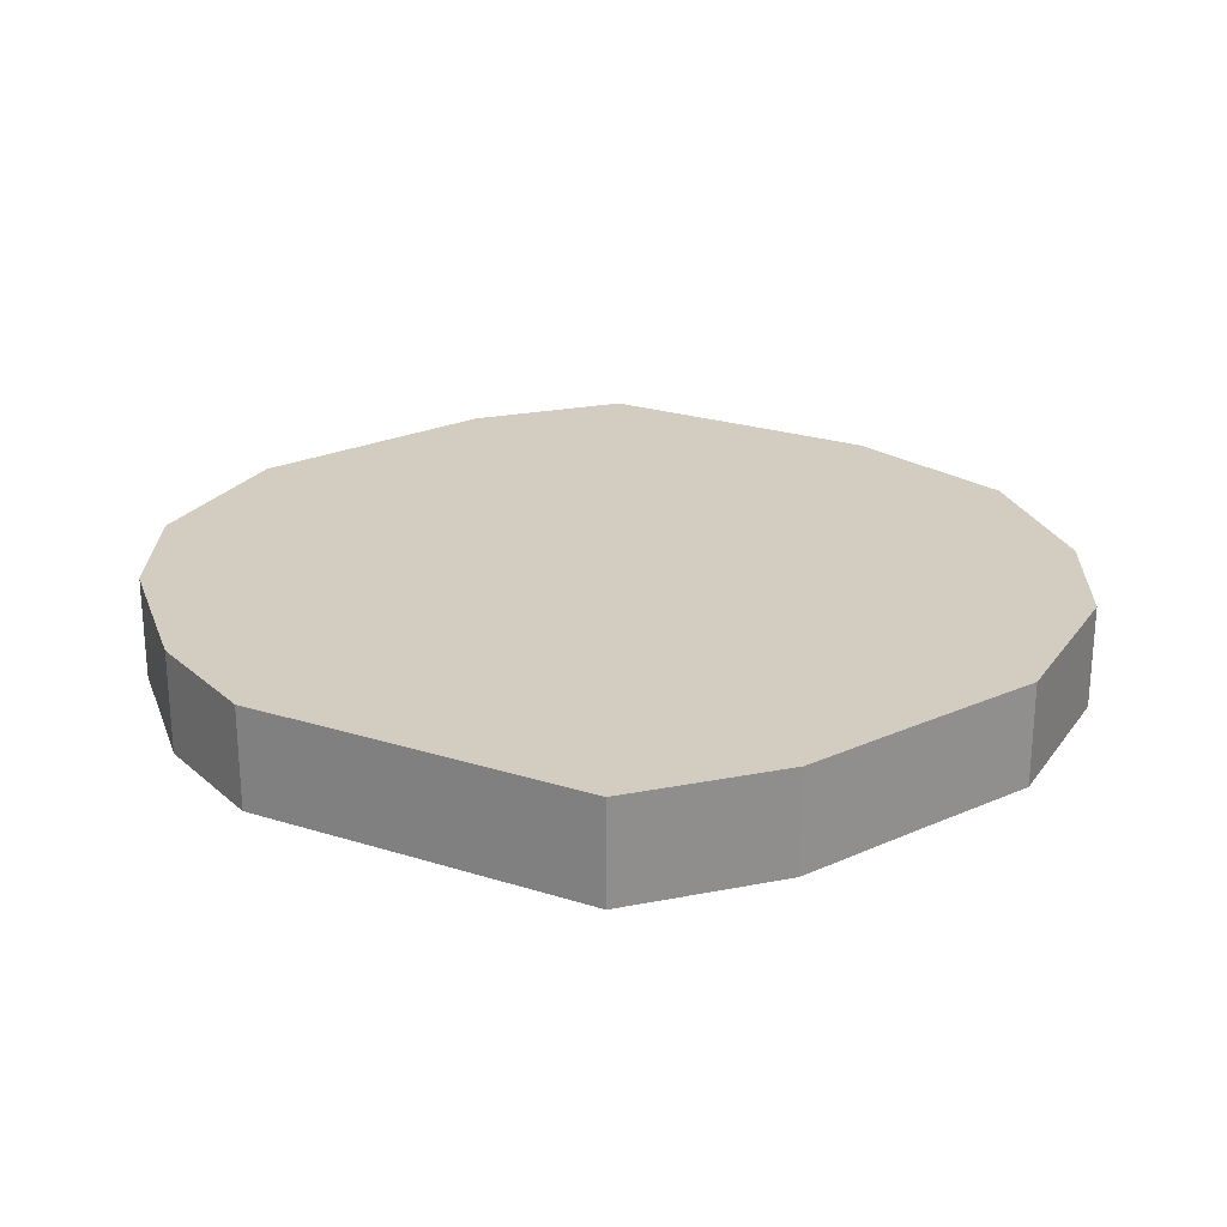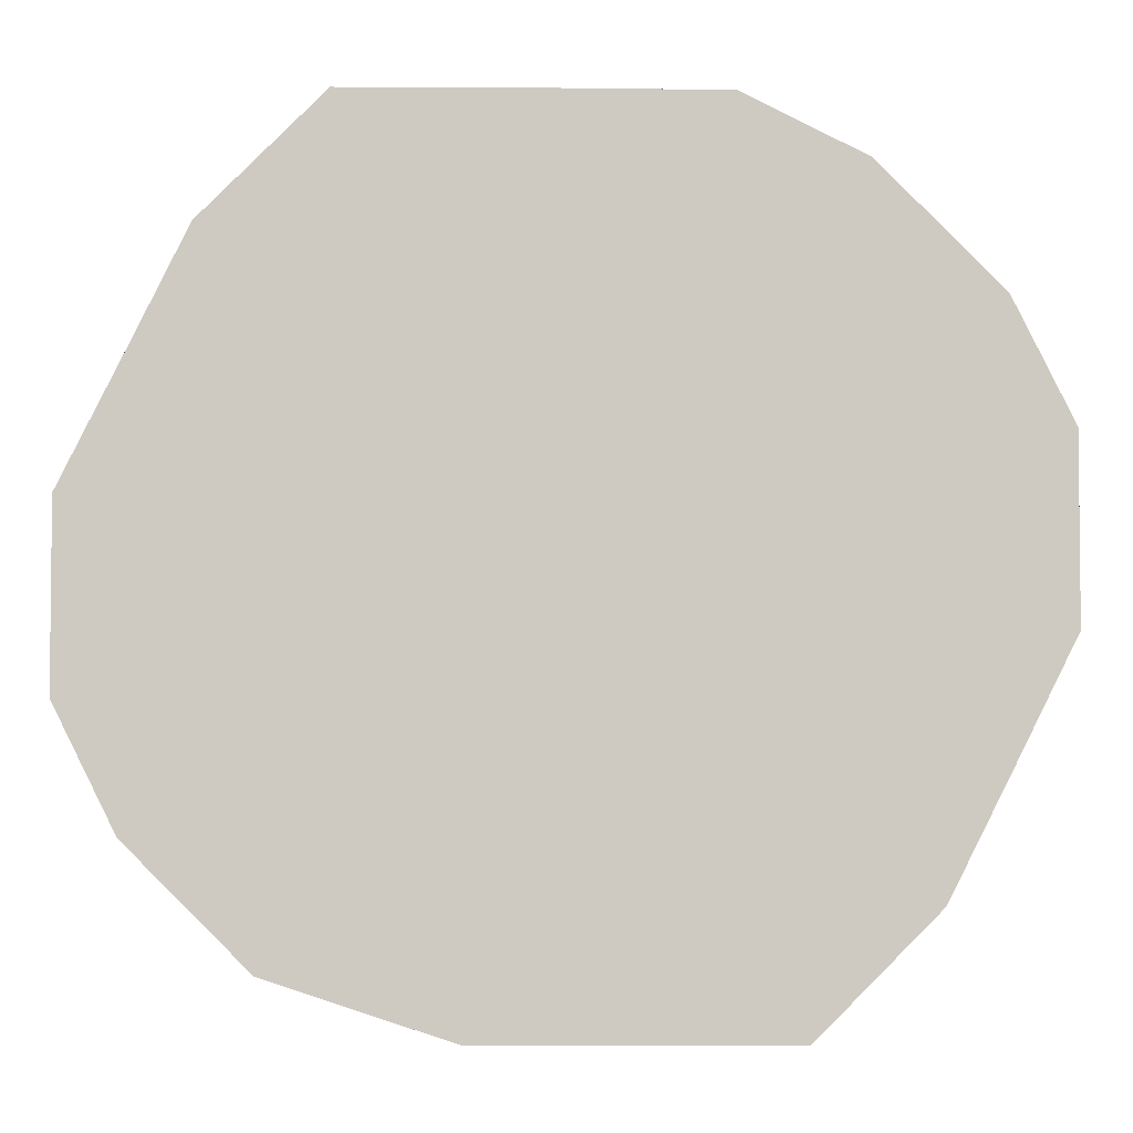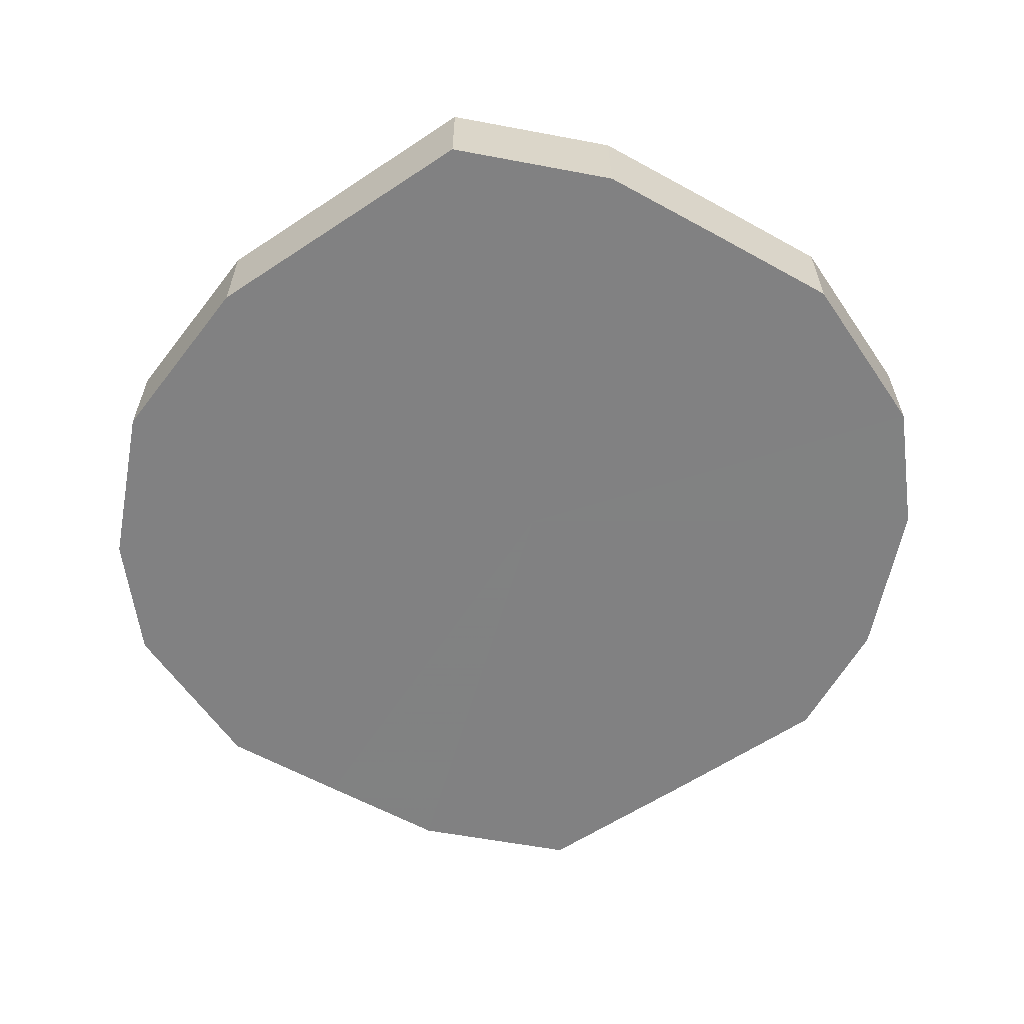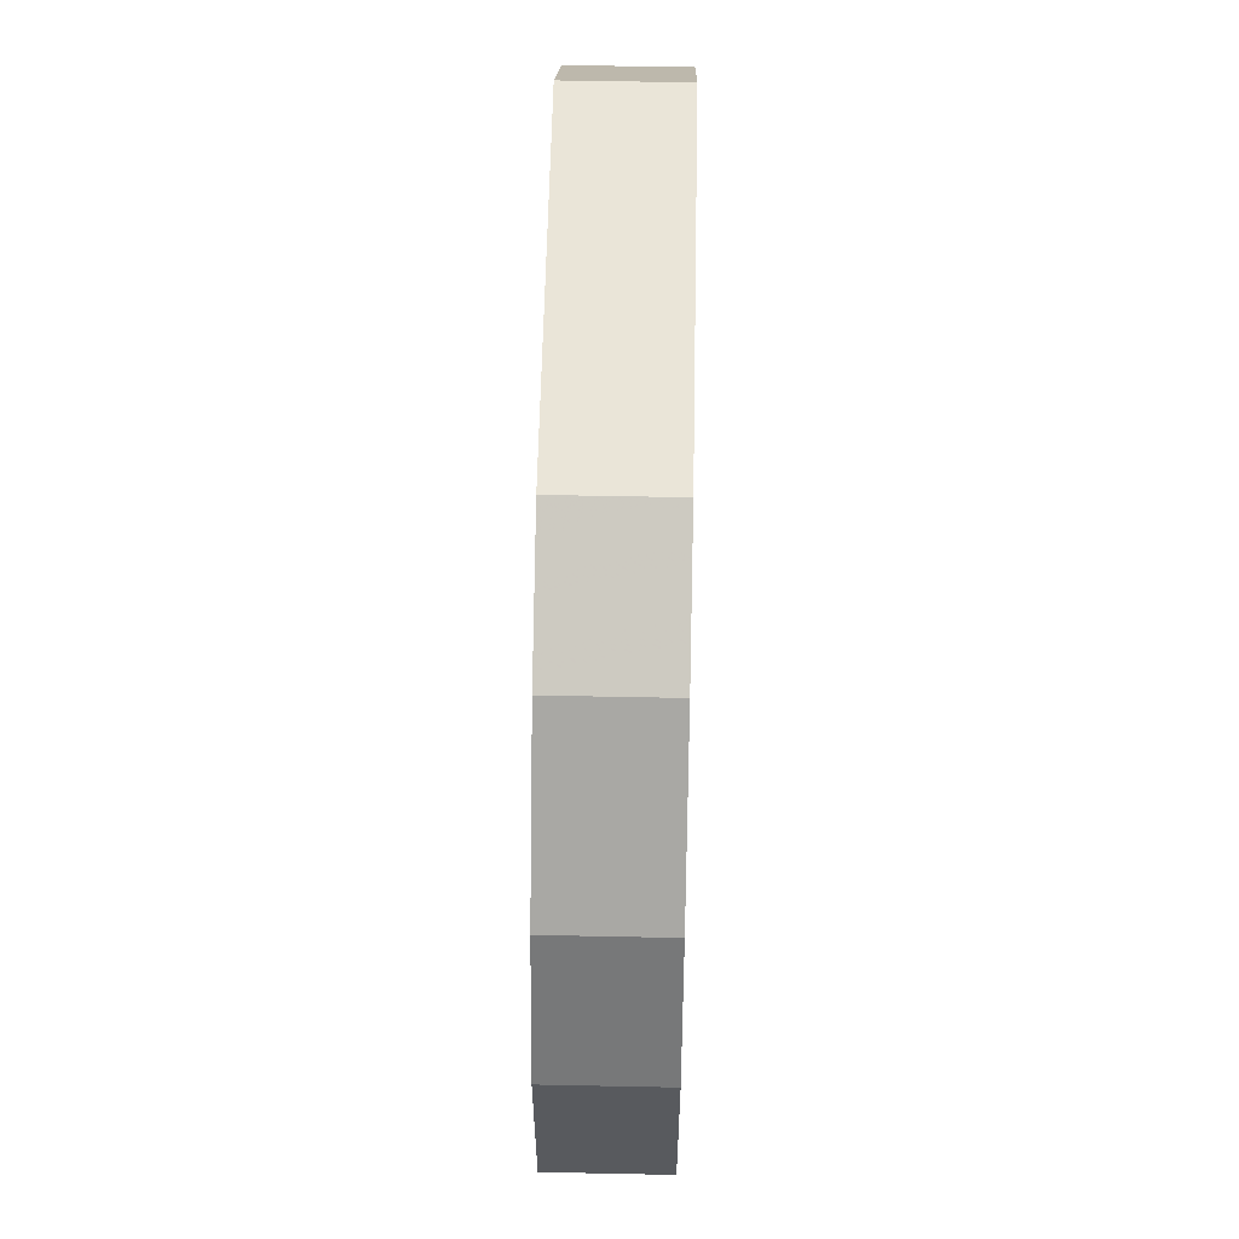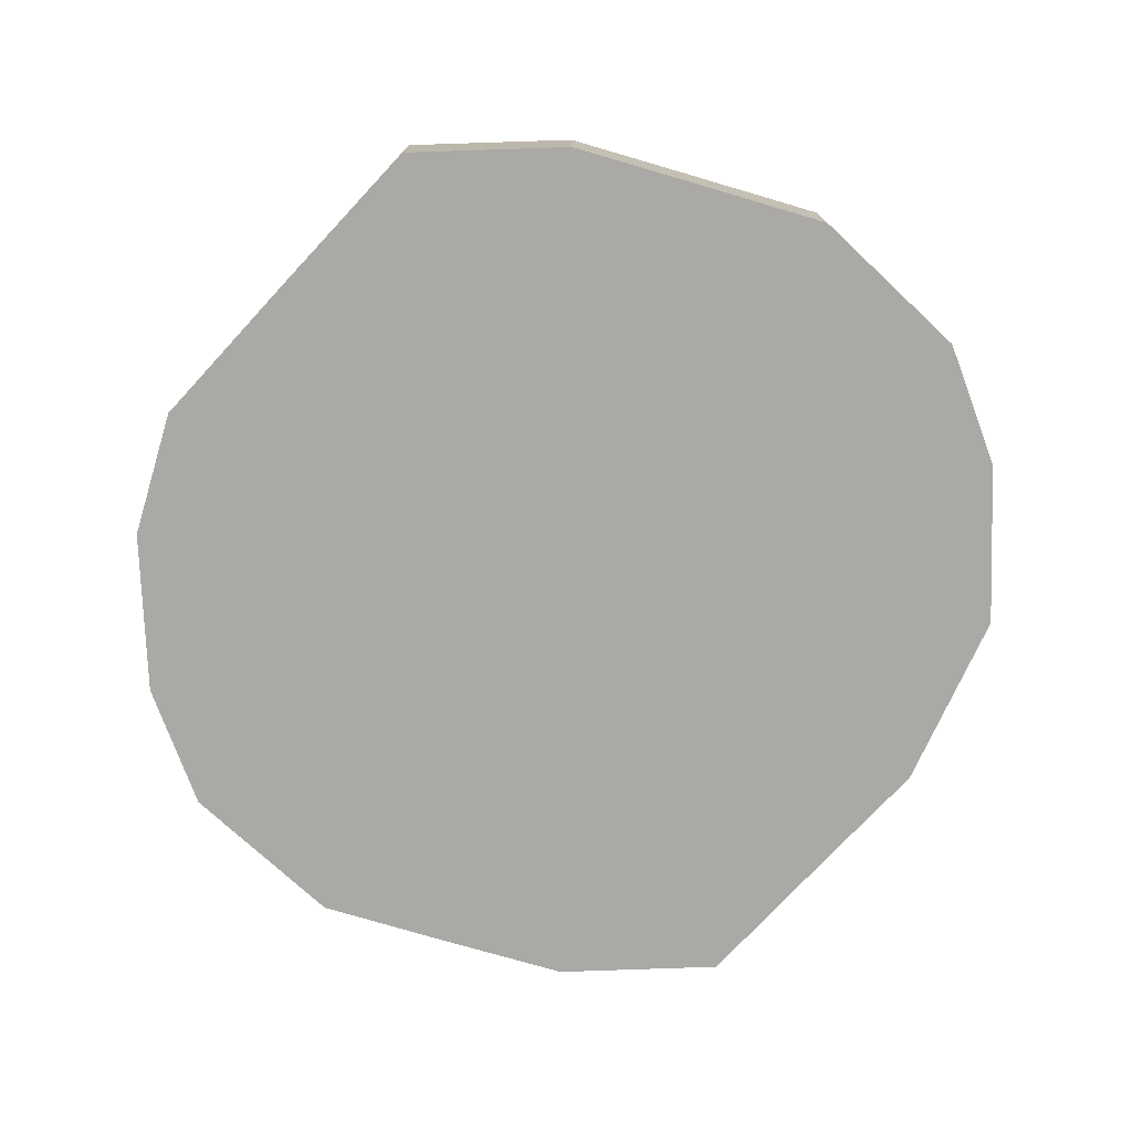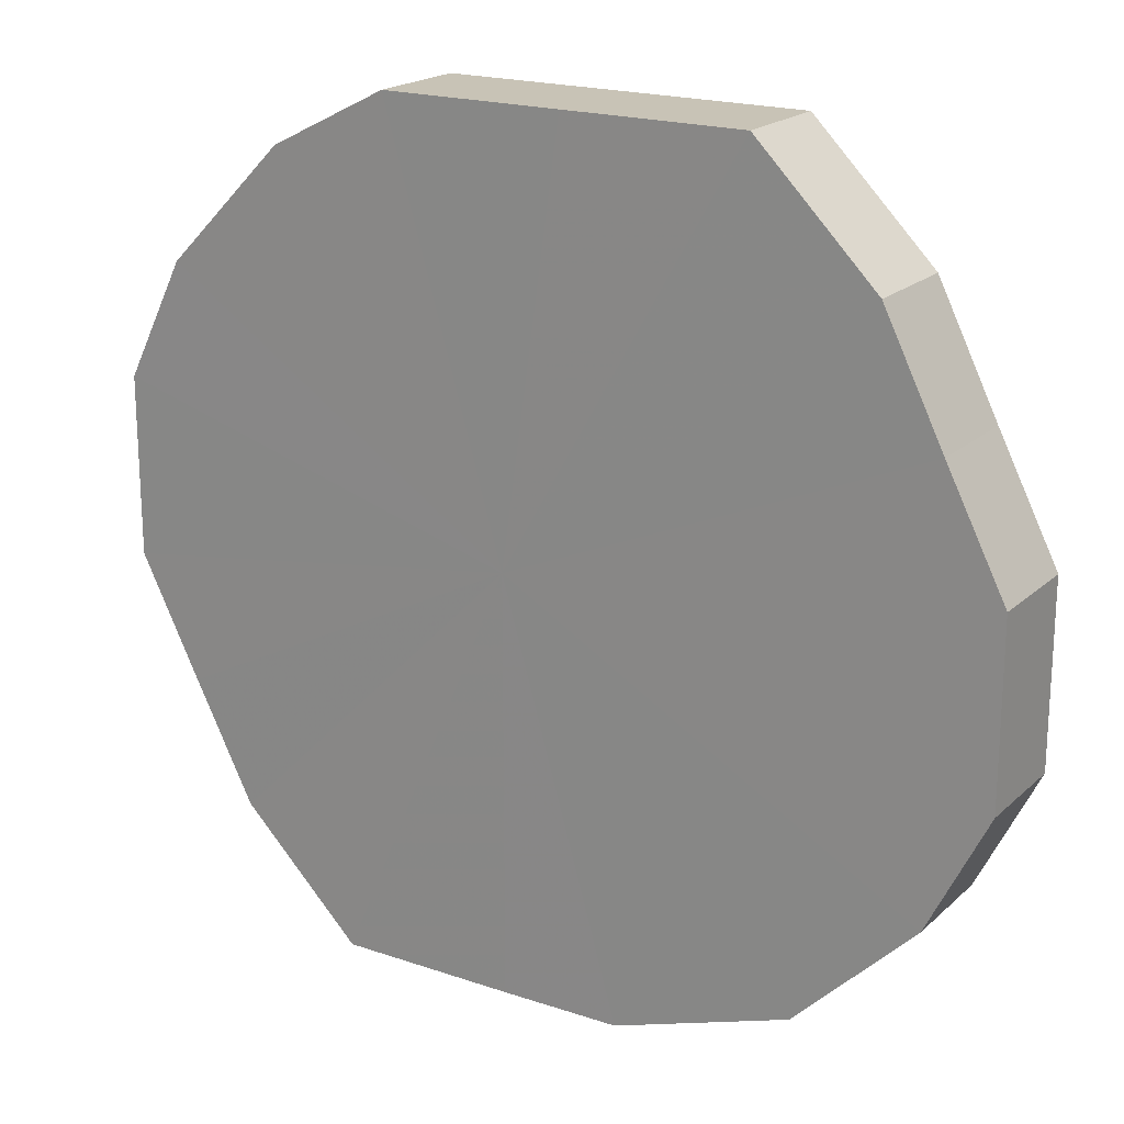
<metadata>
{"format":"obj","ext":"obj","renderer":"f3d","projection":"perspective","resolution":1024,"background":"white","views":[{"elev":24.5,"azim":-152.7,"up":"+Z"},{"elev":-3.9,"azim":-1.3,"up":"+Y"},{"elev":-60.5,"azim":34.1,"up":"+Z"},{"elev":59.5,"azim":91.2,"up":"+Y"},{"elev":-75.4,"azim":-133.0,"up":"+Z"},{"elev":19.7,"azim":-147.7,"up":"+Y"}]}
</metadata>
<code>
o 13206
v 2253 1883 18.01
v 2253 1883 18.01
v 2253 1883 18.03
v 2253 1883 18.01
v 2253 1883 18.03
v 2253 1883 18.01
v 2253 1883 18.03
v 2253 1883 18.01
v 2253 1883 18.03
v 2253 1883 18.01
v 2253 1883 18.03
v 2253 1883 18.01
v 2253 1883 18.03
v 2253 1883 18.01
v 2253 1883 18.03
v 2253 1883 18.01
v 2253 1883 18.03
v 2253 1883 18.01
v 2253 1883 18.03
v 2253 1883 18.01
v 2253 1883 18.03
v 2253 1883 18.01
v 2253 1883 18.03
v 2253 1883 18.01
v 2253 1883 18.03
v 2253 1883 18.01
v 2253 1883 18.03
v 2253 1883 18.01
v 2253 1883 18.03
v 2253 1883 18.01
v 2253 1883 18.03
v 2253 1883 18.01
v 2253 1883 18.03
v 2253 1883 18.01
v 2253 1883 18.03
v 2253 1883 18.03
v 2253 1883 18.03
v 2253 1883 18.01
v 2253 1883 18.03
v 2253 1883 18.01
v 2253 1883 18.03
v 2253 1883 18.03
v 2253 1883 18.01
v 2253 1883 18.03
v 2253 1883 18.01
v 2253 1883 18.01
v 2253 1883 18.03
v 2253 1883 18.03
v 2253 1883 18.01
v 2253 1883 18.03
v 2253 1883 18.01
v 2253 1883 18.01
v 2253 1883 18.03
v 2253 1883 18.03
v 2253 1883 18.01
v 2253 1883 18.03
v 2253 1883 18.01
v 2253 1883 18.01
v 2253 1883 18.03
v 2253 1883 18.03
v 2253 1883 18.01
v 2253 1883 18.03
v 2253 1883 18.01
v 2253 1883 18.01
v 2253 1883 18.03
v 2253 1883 18.03
v 2253 1883 18.01
v 2253 1883 18.03
v 2253 1883 18.01
v 2253 1883 18.01
v 2253 1883 18.03
v 2253 1883 18.01
v 2253 1883 18.01
v 2253 1883 18.01
v 2253 1883 18.01
v 2253 1883 18.01
v 2253 1883 18.01
v 2253 1883 18.01
v 2253 1883 18.01
v 2253 1883 18.01
v 2253 1883 18.01
v 2253 1883 18.01
v 2253 1883 18.01
v 2253 1883 18.01
v 2253 1883 18.01
v 2253 1883 18.01
v 2253 1883 18.01
v 2253 1883 18.01
v 2253 1883 18.01
v 2253 1883 18.01
v 2253 1883 18.01
v 2253 1883 18.03
v 2253 1883 18.03
v 2253 1883 18.03
v 2253 1883 18.03
v 2253 1883 18.03
v 2253 1883 18.03
v 2253 1883 18.03
v 2253 1883 18.03
v 2253 1883 18.03
v 2253 1883 18.03
v 2253 1883 18.03
v 2253 1883 18.03
v 2253 1883 18.03
v 2253 1883 18.03
v 2253 1883 18.03
v 2253 1883 18.03
v 2253 1883 18.03
v 2253 1883 18.03
v 2253 1883 18.03
f 1 2 3
f 2 4 5
f 6 1 7
f 4 8 9
f 10 6 11
f 8 12 13
f 14 10 15
f 12 16 17
f 18 14 19
f 16 20 21
f 22 18 23
f 20 24 25
f 26 22 27
f 24 28 29
f 30 26 31
f 28 32 33
f 34 30 35
f 32 34 36
f 37 38 39
f 39 40 41
f 42 43 37
f 44 45 42
f 41 46 47
f 48 49 44
f 50 51 48
f 47 52 53
f 54 55 50
f 56 57 54
f 53 58 59
f 60 61 56
f 62 63 60
f 59 64 65
f 66 67 62
f 68 69 66
f 65 70 71
f 71 72 68
f 73 74 75
f 73 76 74
f 73 75 77
f 73 78 76
f 73 77 79
f 73 80 78
f 73 79 81
f 73 82 80
f 73 81 83
f 73 84 82
f 73 83 85
f 73 86 84
f 73 85 87
f 73 88 86
f 73 87 89
f 73 90 88
f 73 89 91
f 73 91 90
f 92 93 94
f 92 95 93
f 92 94 96
f 92 97 95
f 92 96 98
f 92 99 97
f 92 98 100
f 92 101 99
f 92 100 102
f 92 103 101
f 92 102 104
f 92 105 103
f 92 104 106
f 92 107 105
f 92 106 108
f 92 109 107
f 92 108 110
f 92 110 109

</code>
